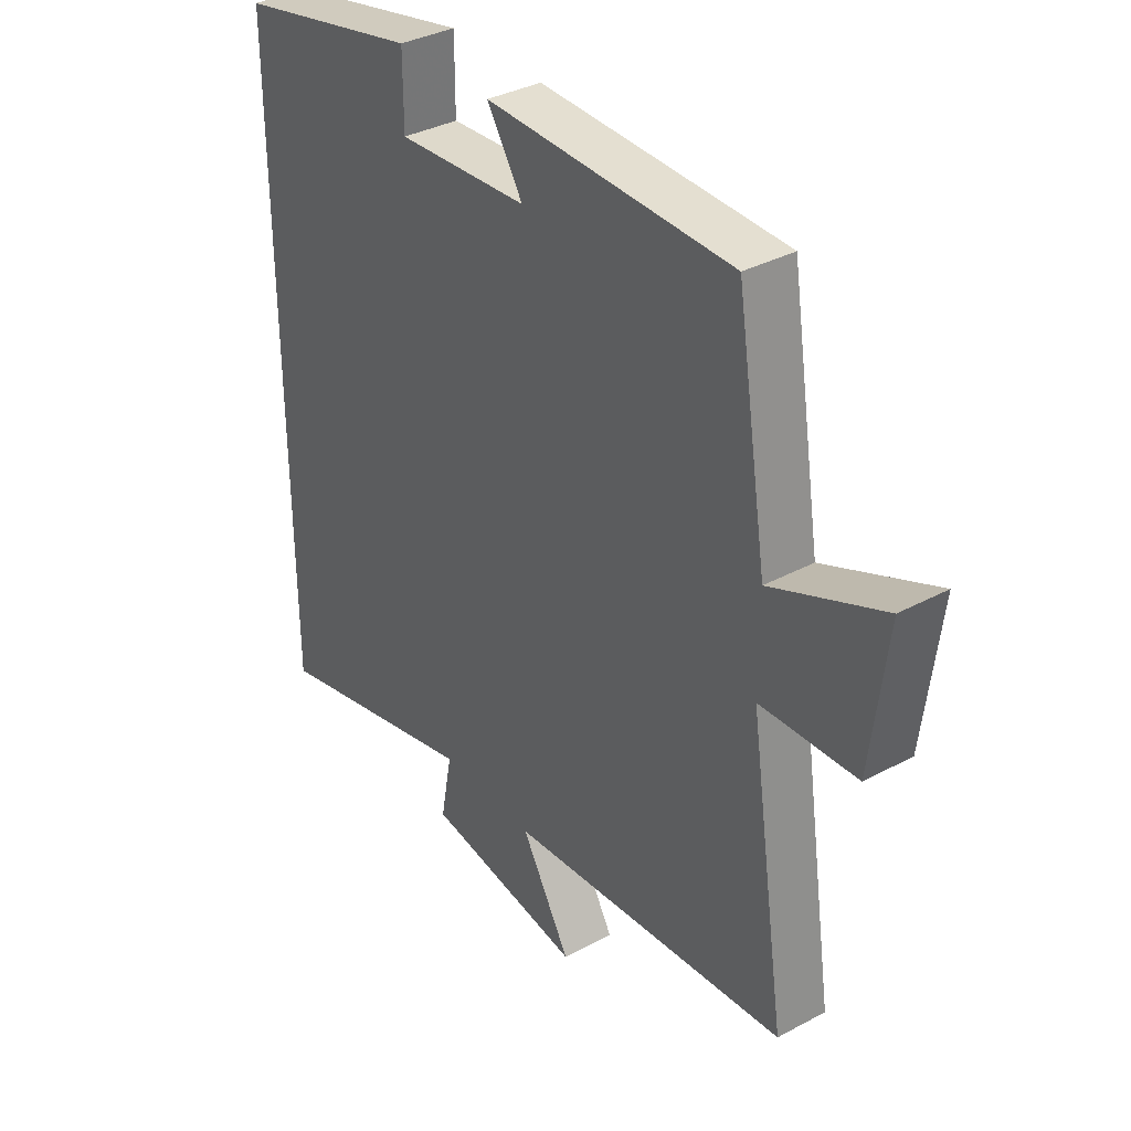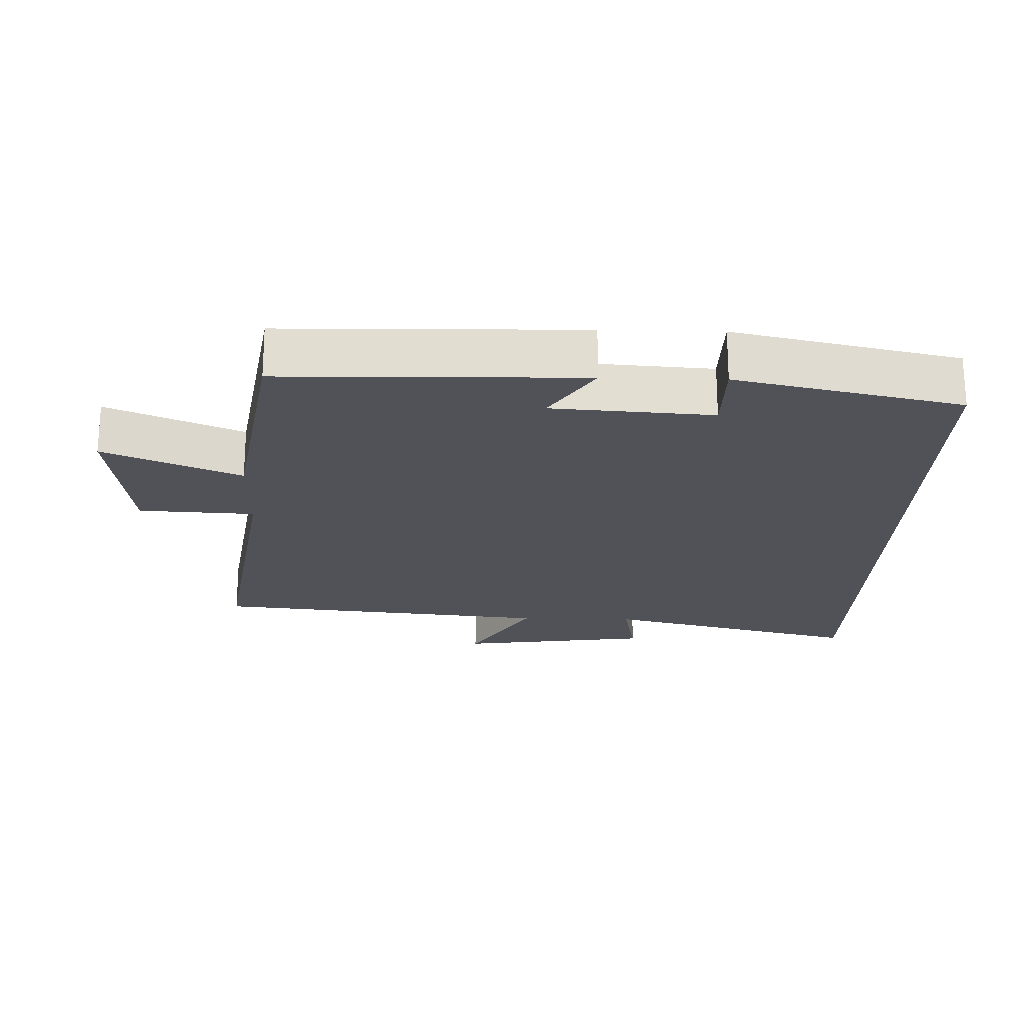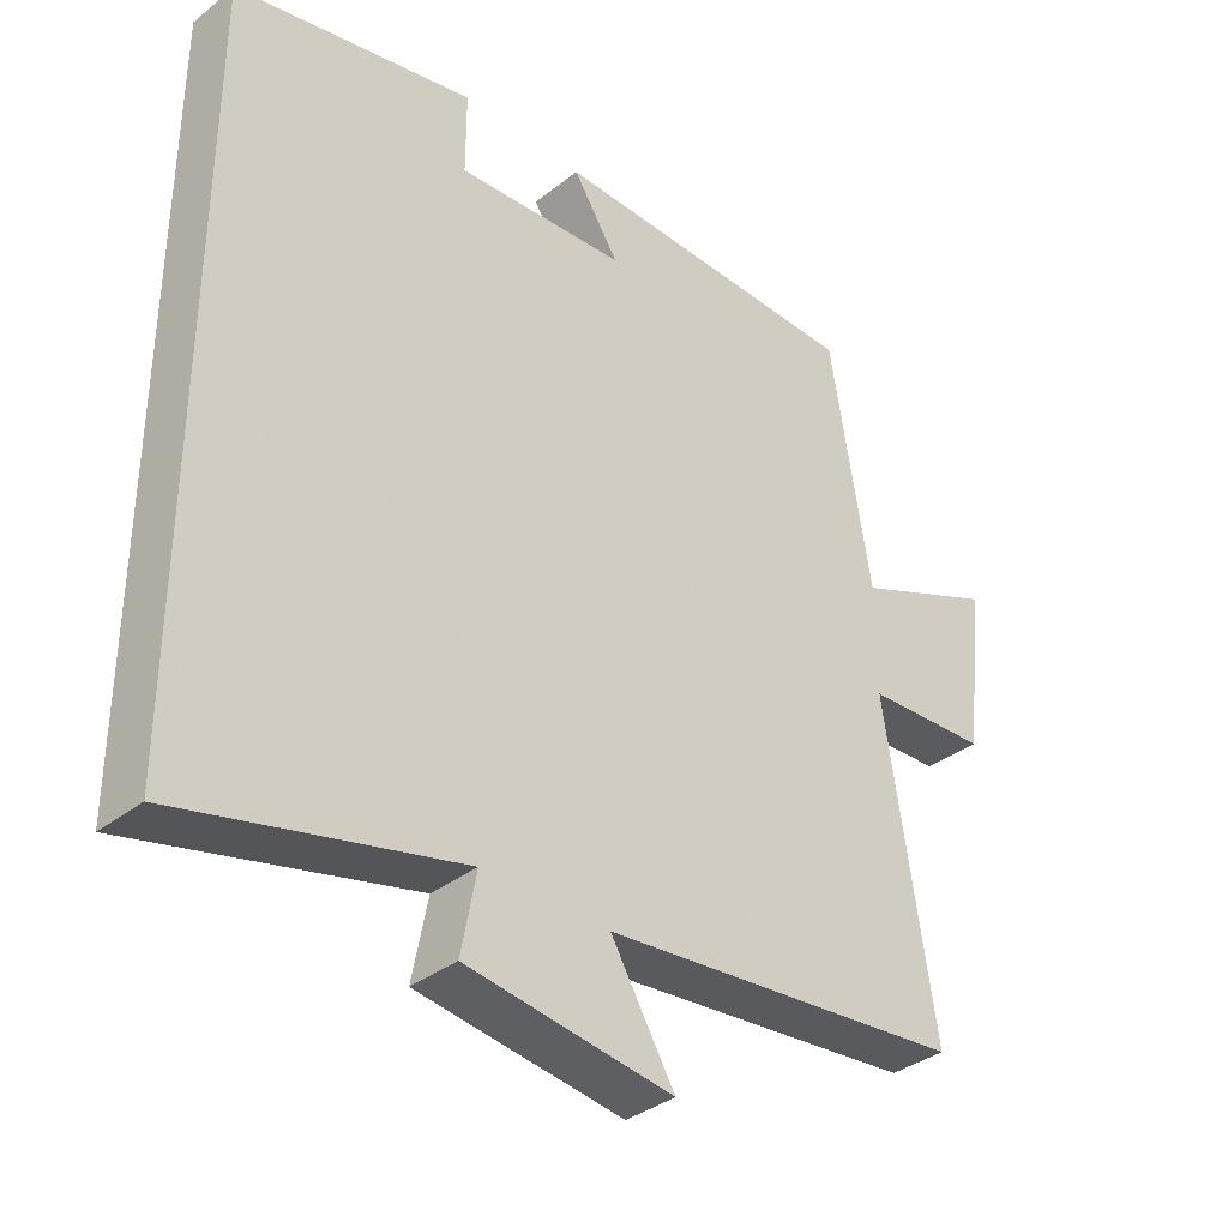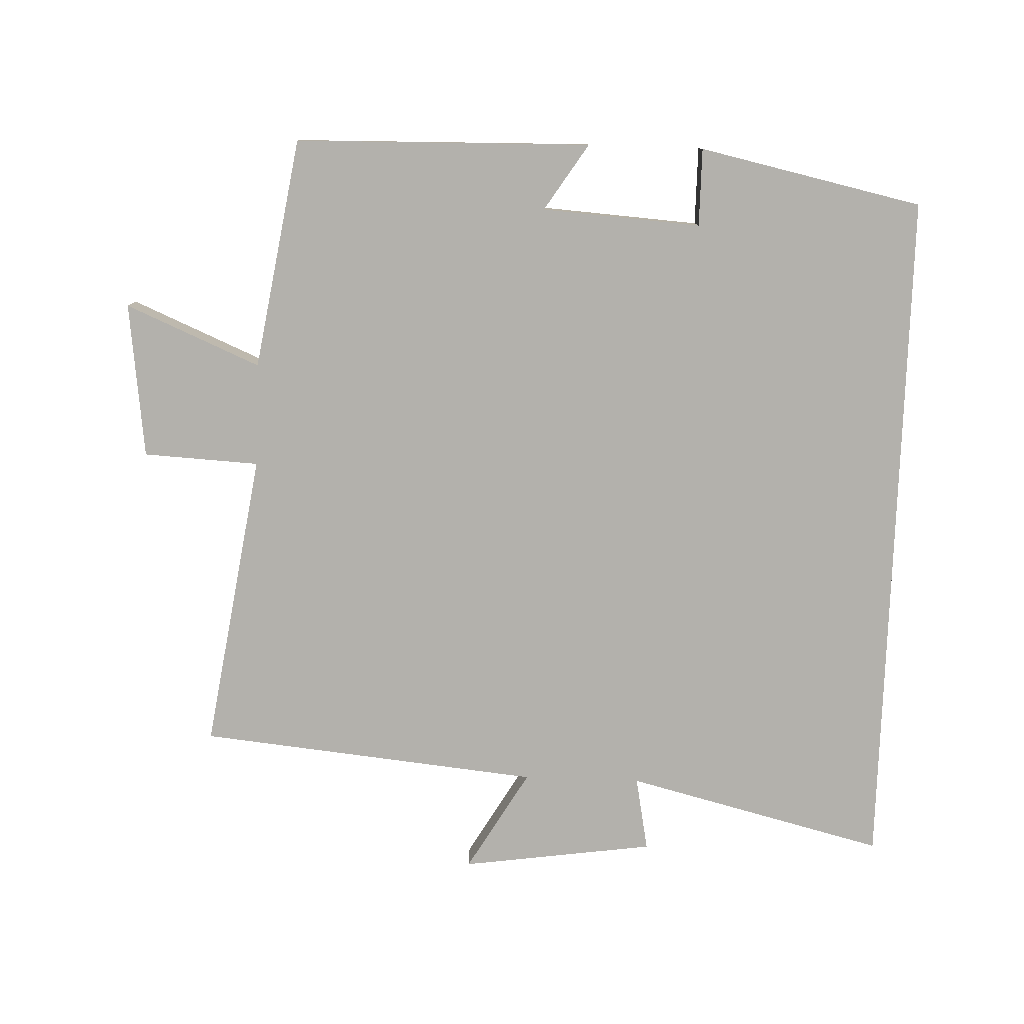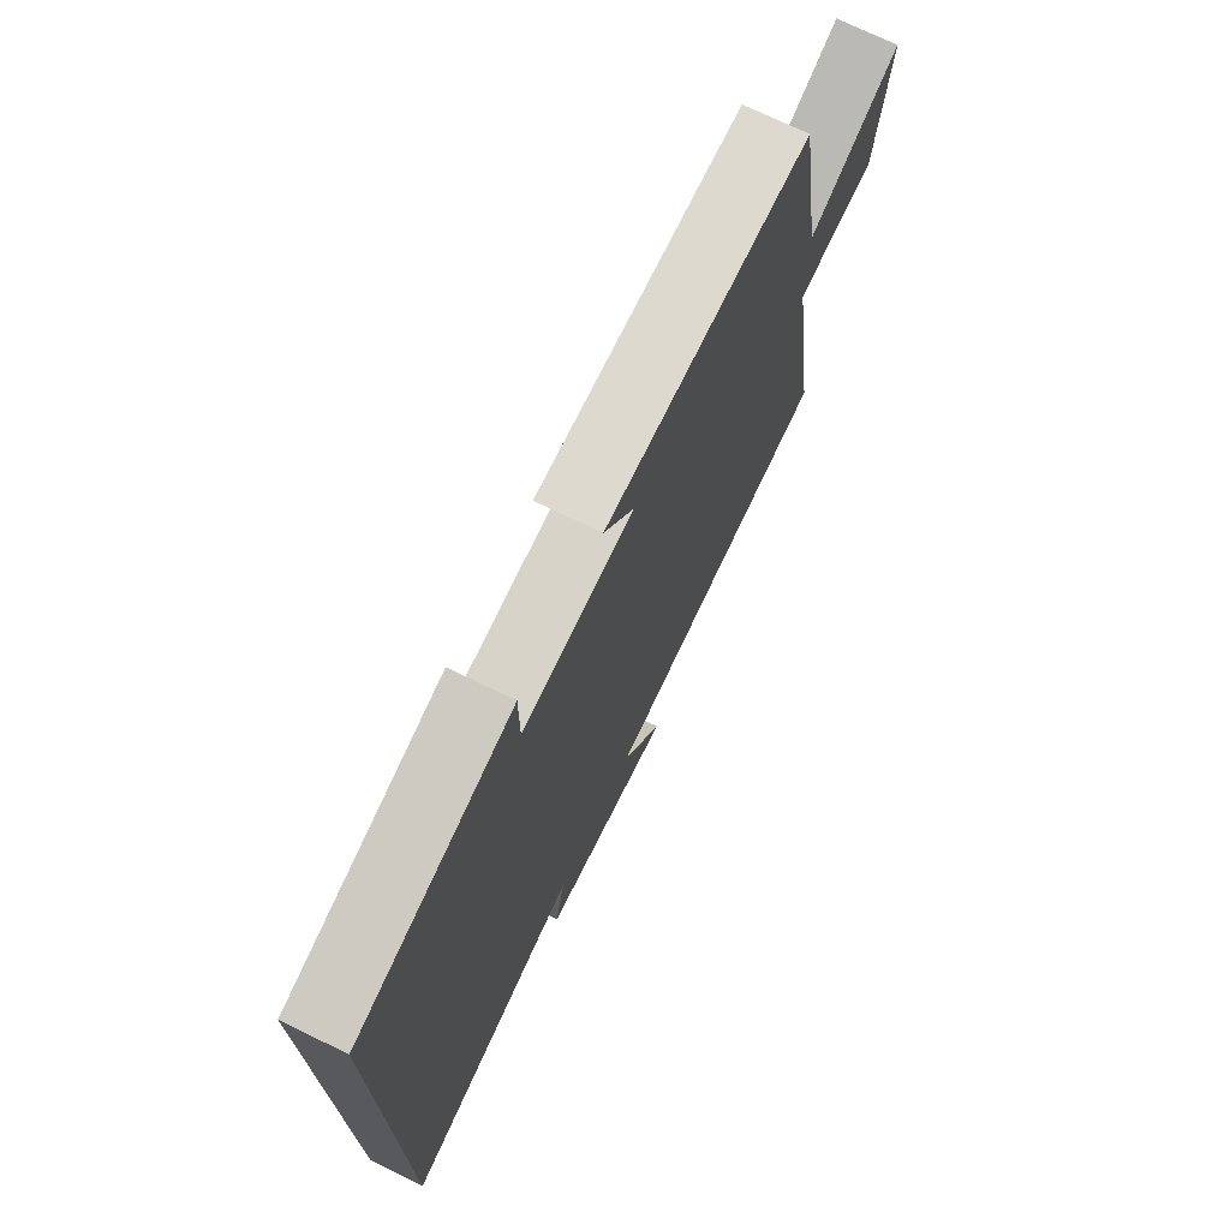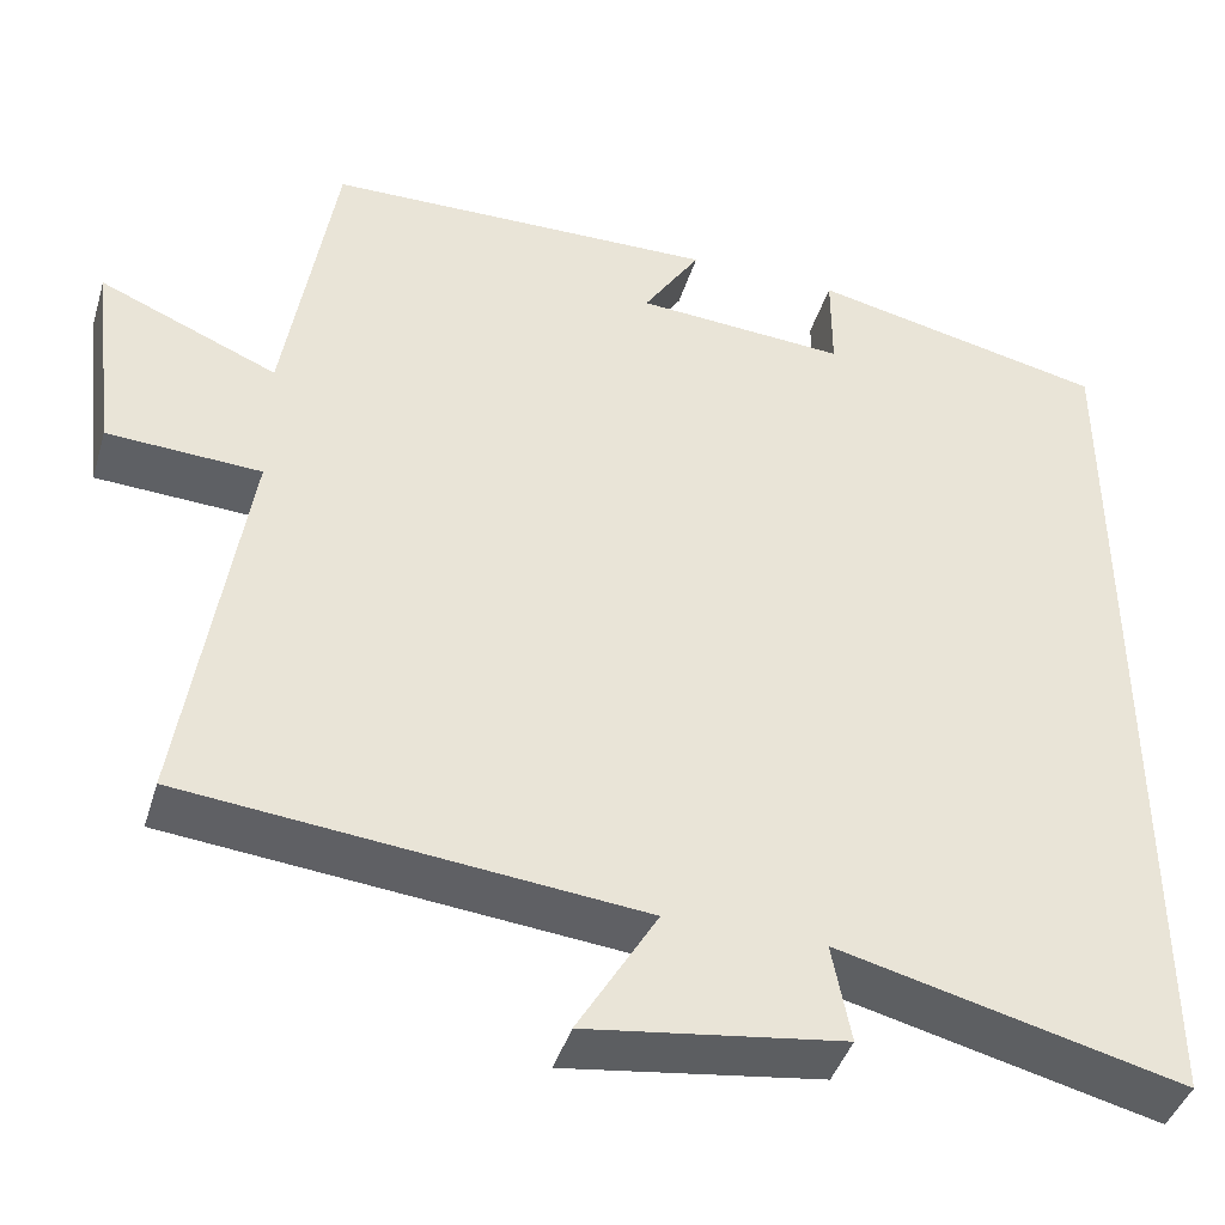
<metadata>
{"format":"obj","ext":"obj","renderer":"f3d","projection":"perspective","resolution":1024,"background":"white","views":[{"elev":35.6,"azim":-125.3,"up":"+Z"},{"elev":-21.4,"azim":-1.7,"up":"+Y"},{"elev":-35.9,"azim":135.7,"up":"+Z"},{"elev":-79.1,"azim":-2.0,"up":"+Y"},{"elev":72.8,"azim":115.9,"up":"+Z"},{"elev":-42.2,"azim":-16.6,"up":"+Z"}]}
</metadata>
<code>
v 0.5 0.07 -0.596
v 0.115 0.07 -0.5
v 0.136 0.07 -0.61
v -0.15 0.07 -0.65
v -0.061 0.07 -0.5
v -0.568 0.07 -0.449
v -0.5 0.07 -0.006
v -0.672 0.07 0.003
v -0.7 0.07 0.233
v -0.5 0.07 0.148
v -0.444 0.07 0.491
v -0.004 0.07 0.5
v -0.068 0.07 0.401
v 0.168 0.07 0.385
v 0.168 0.07 0.5
v 0.5 0.07 0.428
v 0.5 0 -0.596
v 0.115 0 -0.5
v 0.136 0 -0.61
v -0.15 0 -0.65
v -0.061 0 -0.5
v -0.568 0 -0.449
v -0.5 0 -0.006
v -0.672 0 0.003
v -0.7 0 0.233
v -0.5 0 0.148
v -0.444 0 0.491
v -0.004 0 0.5
v -0.068 0 0.401
v 0.168 0 0.385
v 0.168 0 0.5
v 0.5 0 0.428
f 14 15 16 1
f 13 14 1 2
f 10 11 12 13
f 10 13 2 3
f 7 8 9 10
f 7 10 3
f 5 6 7
f 5 7 3
f 3 4 5
f 17 32 31 30
f 18 17 30 29
f 29 28 27 26
f 19 18 29 26
f 26 25 24 23
f 19 26 23
f 23 22 21
f 19 23 21
f 21 20 19
f 1 17 18 2
f 2 18 19 3
f 3 19 20 4
f 4 20 21 5
f 5 21 22 6
f 6 22 23 7
f 7 23 24 8
f 8 24 25 9
f 9 25 26 10
f 10 26 27 11
f 11 27 28 12
f 12 28 29 13
f 13 29 30 14
f 14 30 31 15
f 15 31 32 16
f 16 32 17 1

</code>
